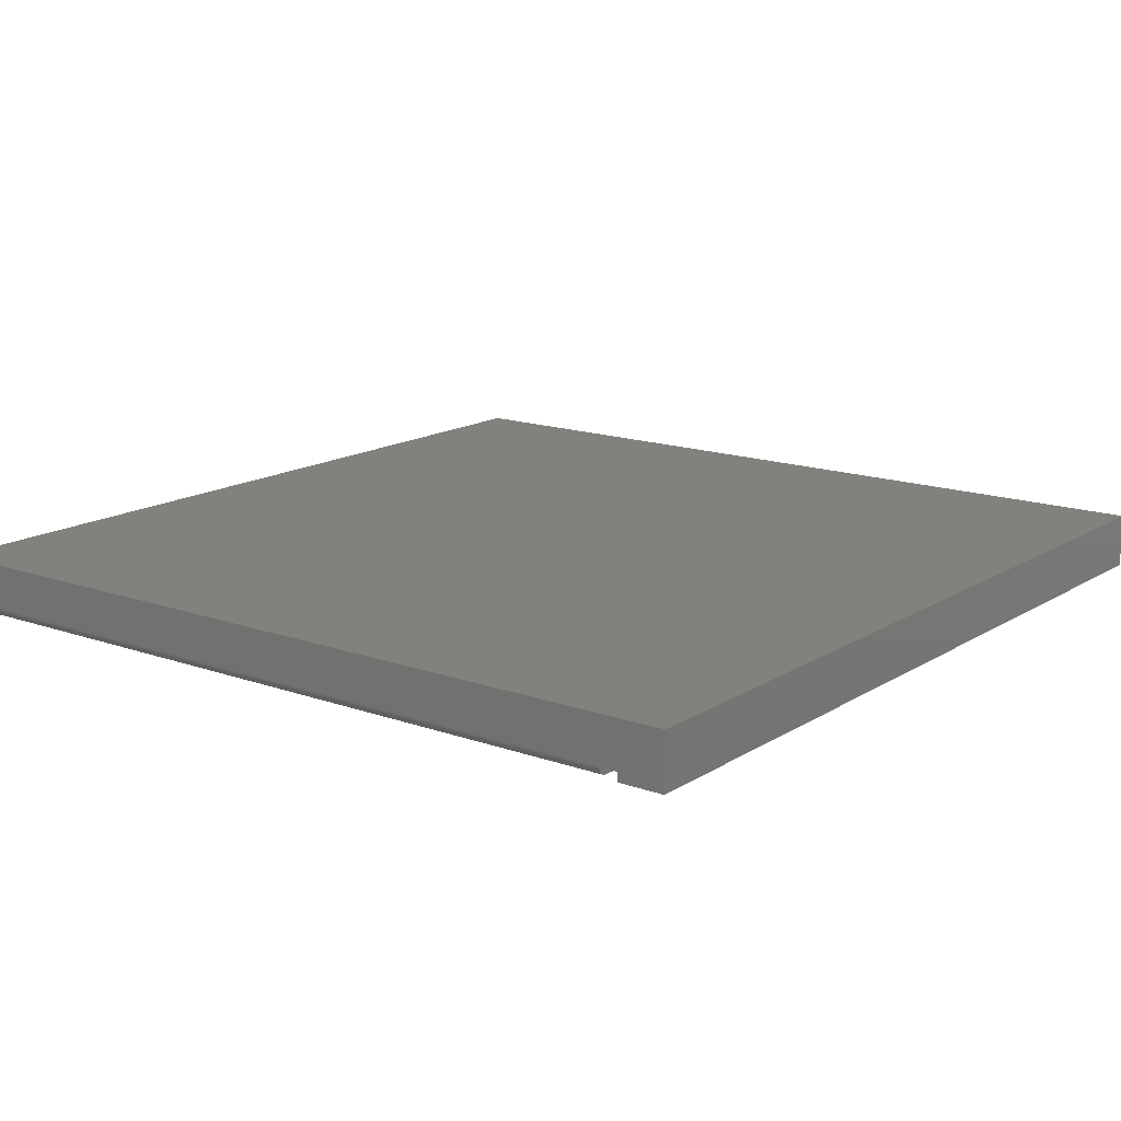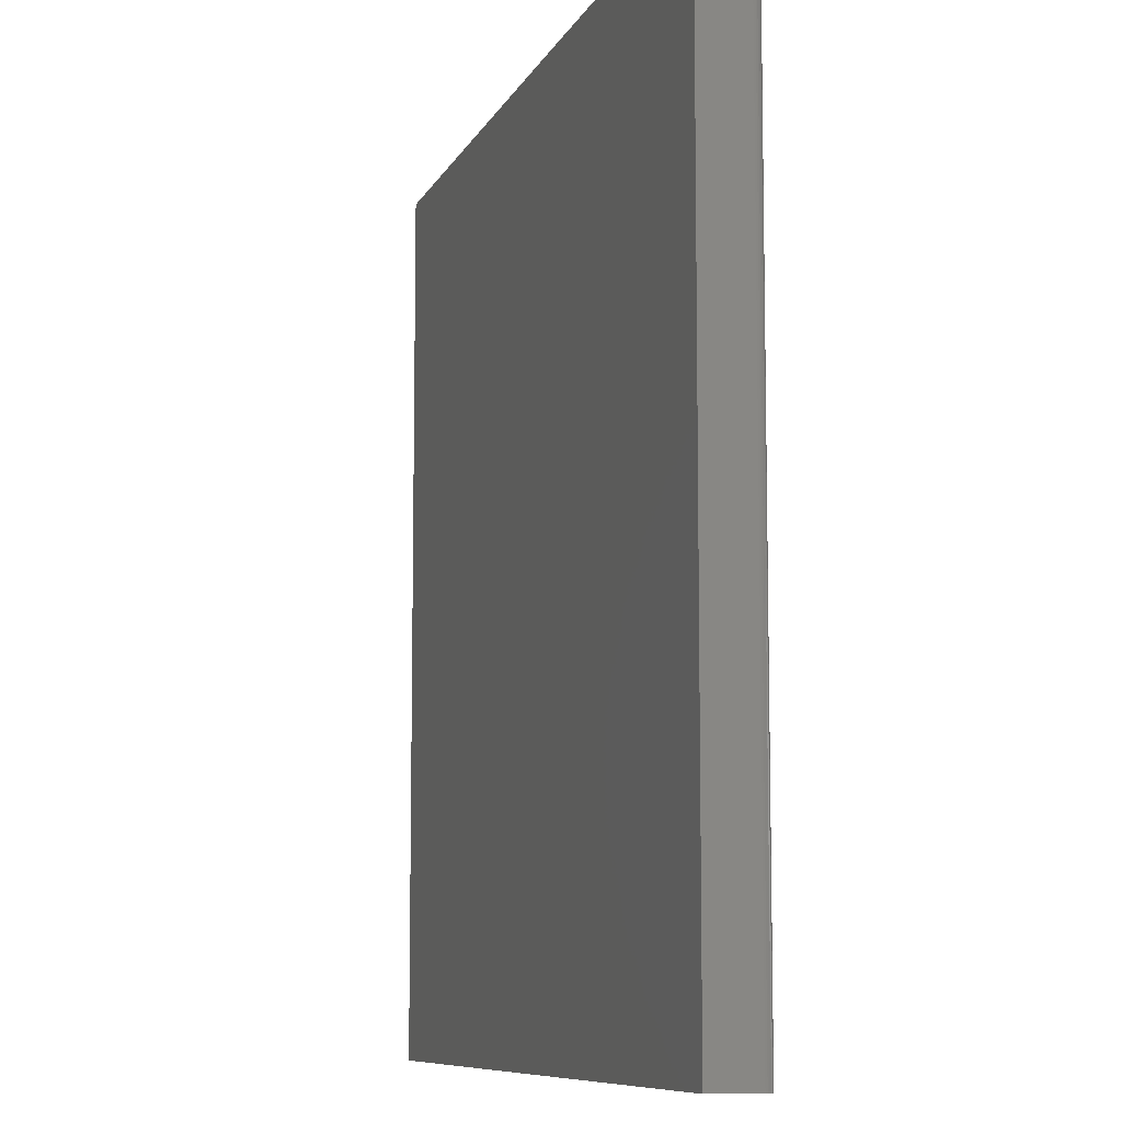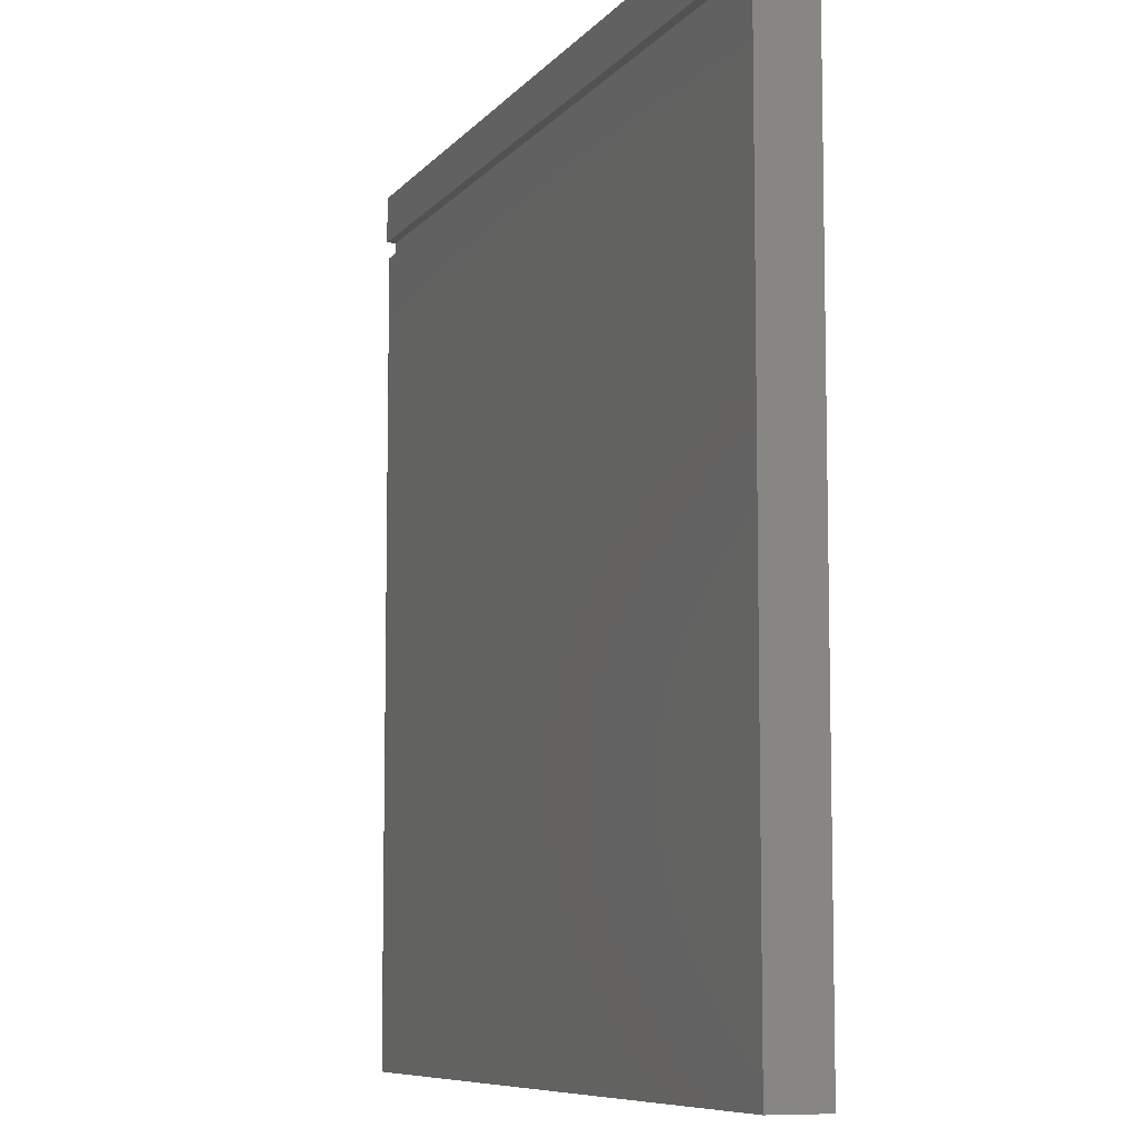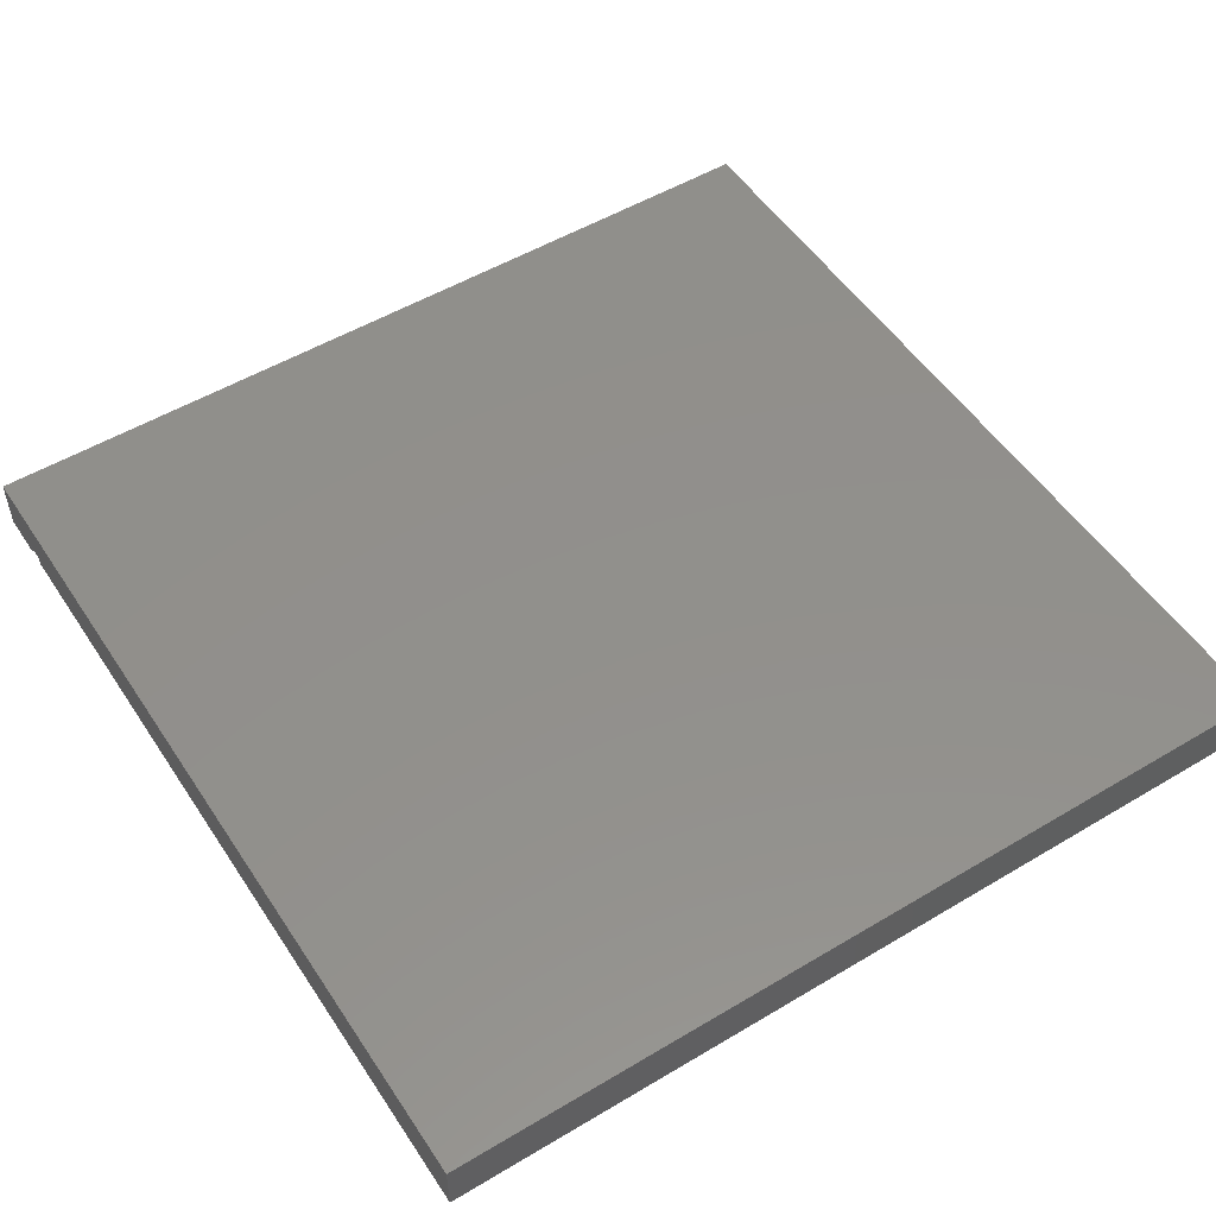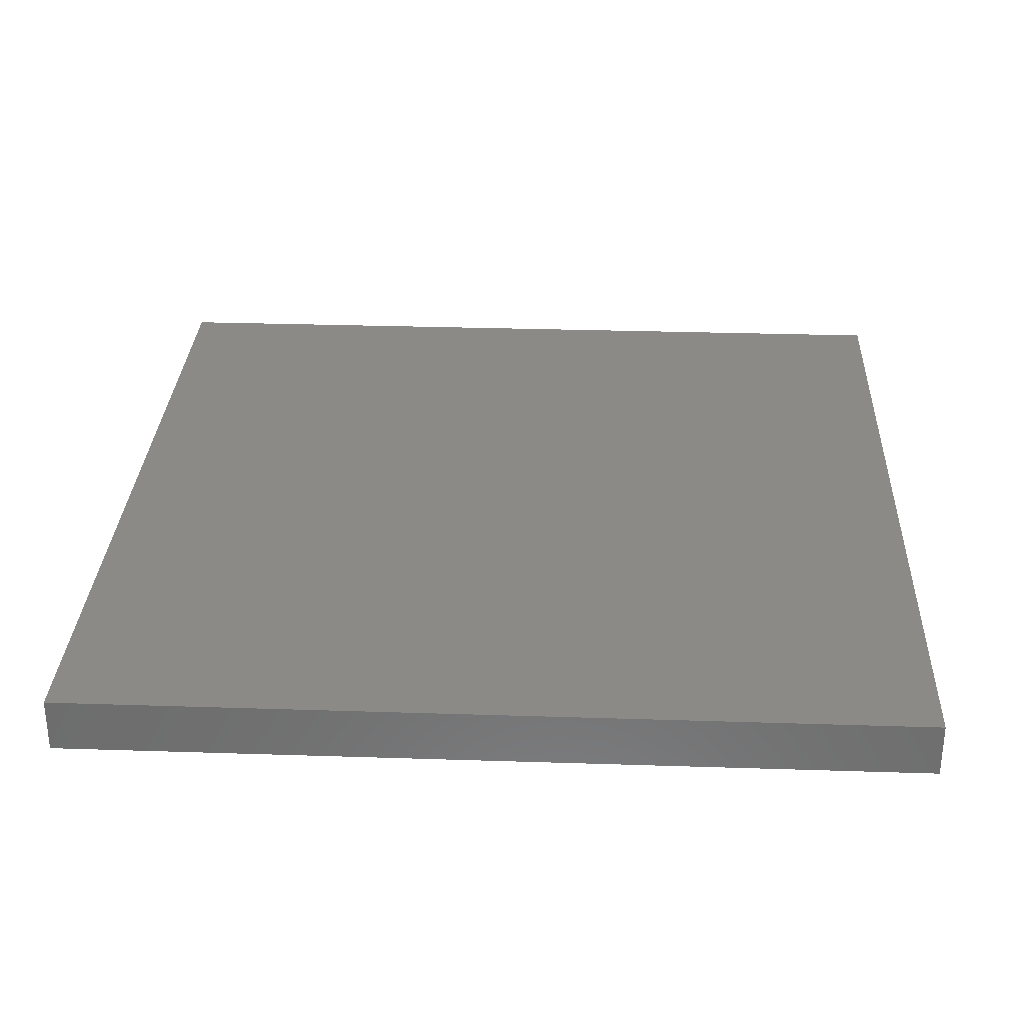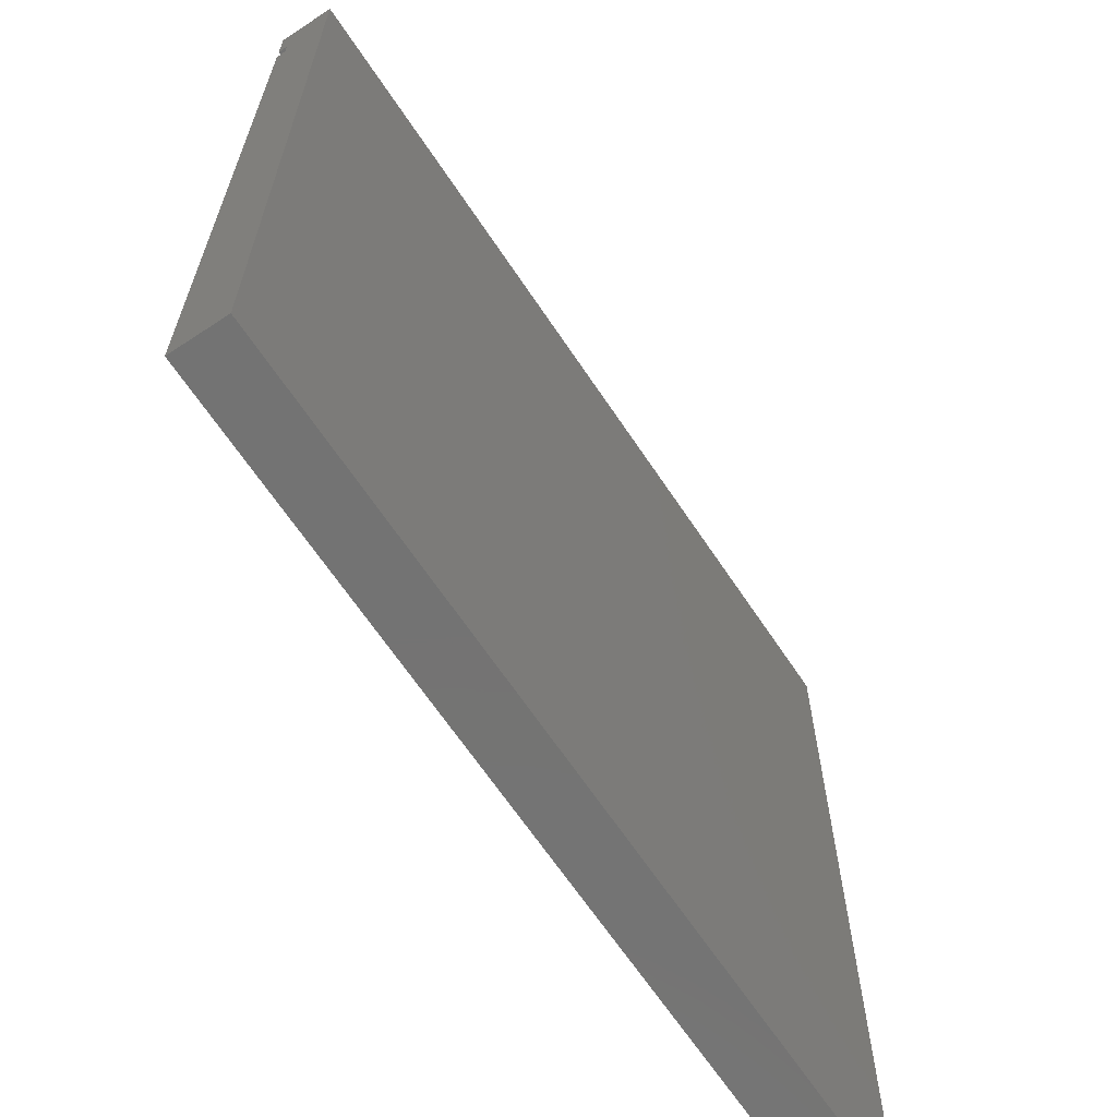
<metadata>
{"format":"stl","ext":"stl","renderer":"f3d","projection":"perspective","resolution":1024,"background":"white","views":[{"elev":15.2,"azim":-52.7,"up":"+Y"},{"elev":-8.7,"azim":-106.5,"up":"+Z"},{"elev":-8.1,"azim":68.7,"up":"+Z"},{"elev":52.4,"azim":147.3,"up":"+Y"},{"elev":30.3,"azim":2.7,"up":"+Y"},{"elev":-65.5,"azim":123.6,"up":"+Z"}]}
</metadata>
<code>
# stl→obj: 31 verts, 58 faces
v 0 0.04737 0.75
v 0 0.04737 -2.9e-18
v 0 0.007812 -4.784e-19
v 0 0.007895 0.6947
v 0 0.007895 0.7105
v 0 4.351e-17 0.7105
v 0 4.592e-17 0.75
v 0.007812 4.337e-17 0.6947
v 0.007812 0 0
v 0.75 4.254e-17 0.6947
v 0.75 0 0
v 0.003472 0.001317 0.6947
v 0.006288 0.0001501 0.6947
v 0.004823 0.0005947 0.6947
v 0.0001501 0.006288 0.6947
v 0.001317 0.003472 0.6947
v 0.0005947 0.004823 0.6947
v 0.75 0.007895 0.6947
v 0.002288 0.002288 0.6947
v 0.006288 0.0001501 -9.192e-21
v 0.003472 0.001317 -8.062e-20
v 0.004823 0.0005947 -3.641e-20
v 0.75 0.04737 -2.9e-18
v 0.002288 0.002288 -1.401e-19
v 0.001317 0.003472 -2.126e-19
v 0.0005947 0.004823 -2.953e-19
v 0.0001501 0.006288 -3.851e-19
v 0.75 0.007895 0.7105
v 0.75 4.351e-17 0.7105
v 0.75 0.04737 0.75
v 0.75 4.592e-17 0.75
f 1 2 3
f 1 3 4
f 1 4 5
f 1 5 6
f 1 6 7
f 8 9 10
f 10 9 11
f 8 12 13
f 12 14 13
f 4 15 16
f 16 15 17
f 18 4 16
f 18 16 19
f 18 19 12
f 18 12 8
f 18 8 10
f 9 20 21
f 21 20 22
f 23 11 9
f 23 9 21
f 23 21 24
f 23 24 25
f 23 25 26
f 23 26 27
f 23 27 3
f 23 3 2
f 5 4 28
f 28 4 18
f 6 5 29
f 29 5 28
f 4 3 15
f 15 3 27
f 15 27 17
f 17 27 26
f 17 26 16
f 16 26 25
f 16 25 19
f 19 25 24
f 19 24 12
f 12 24 21
f 12 21 14
f 14 21 22
f 14 22 13
f 13 22 20
f 13 20 8
f 8 20 9
f 23 10 11
f 23 18 10
f 30 31 29
f 30 29 28
f 30 28 18
f 30 18 23
f 7 6 31
f 31 6 29
f 1 7 30
f 30 7 31
f 2 1 23
f 23 1 30

</code>
